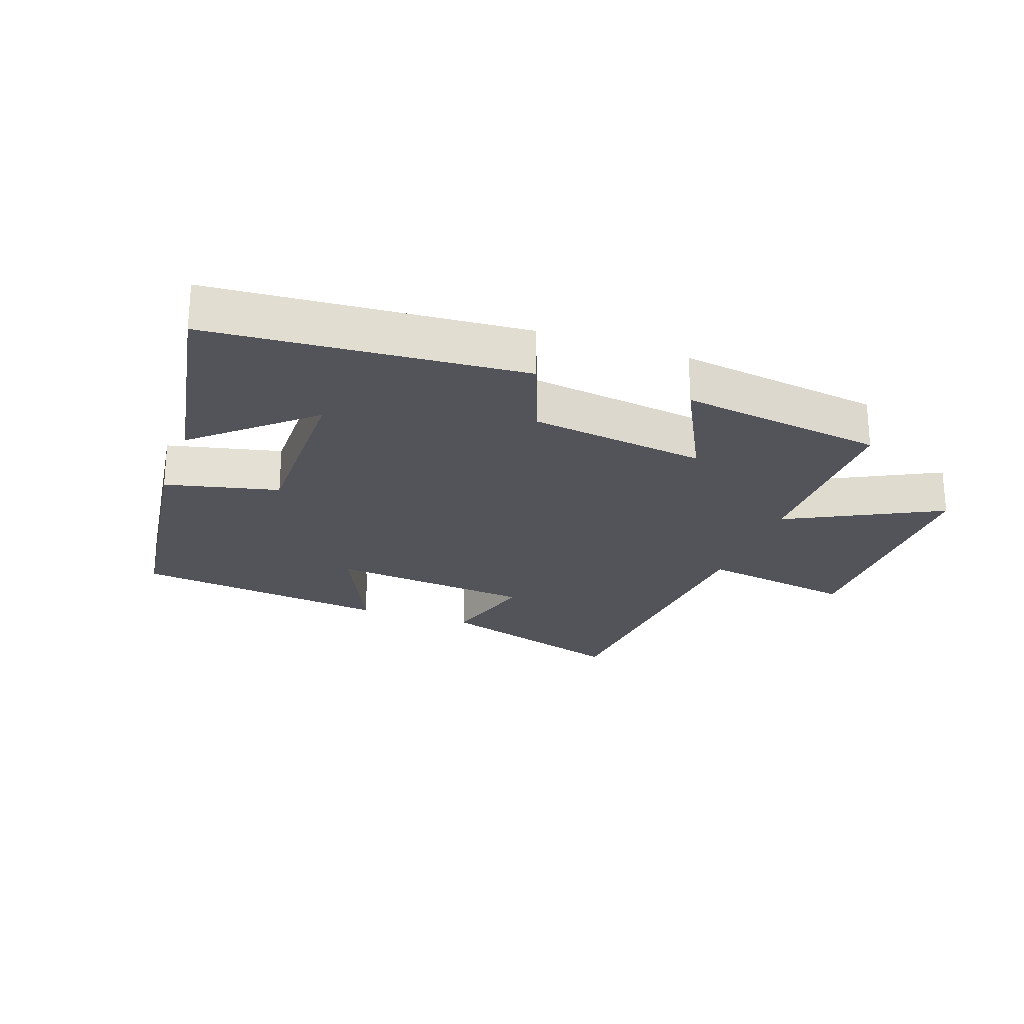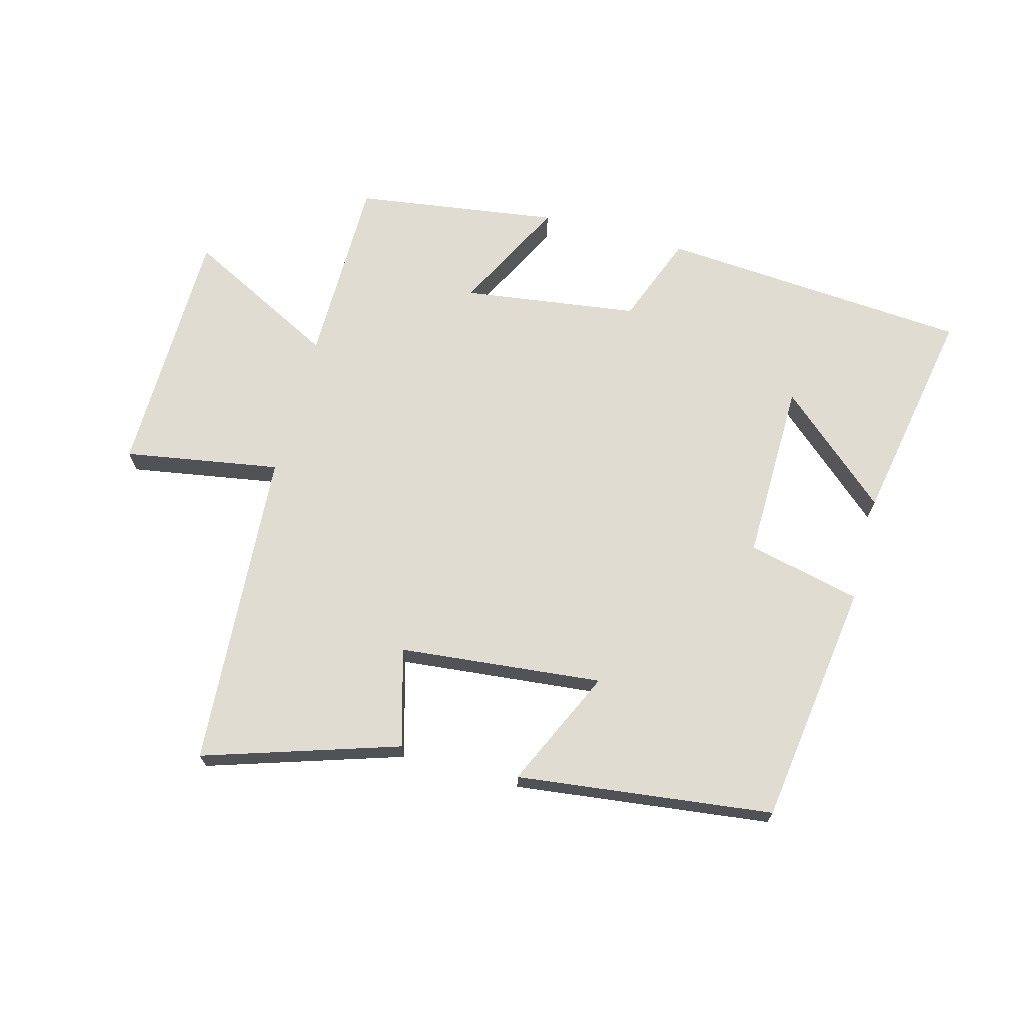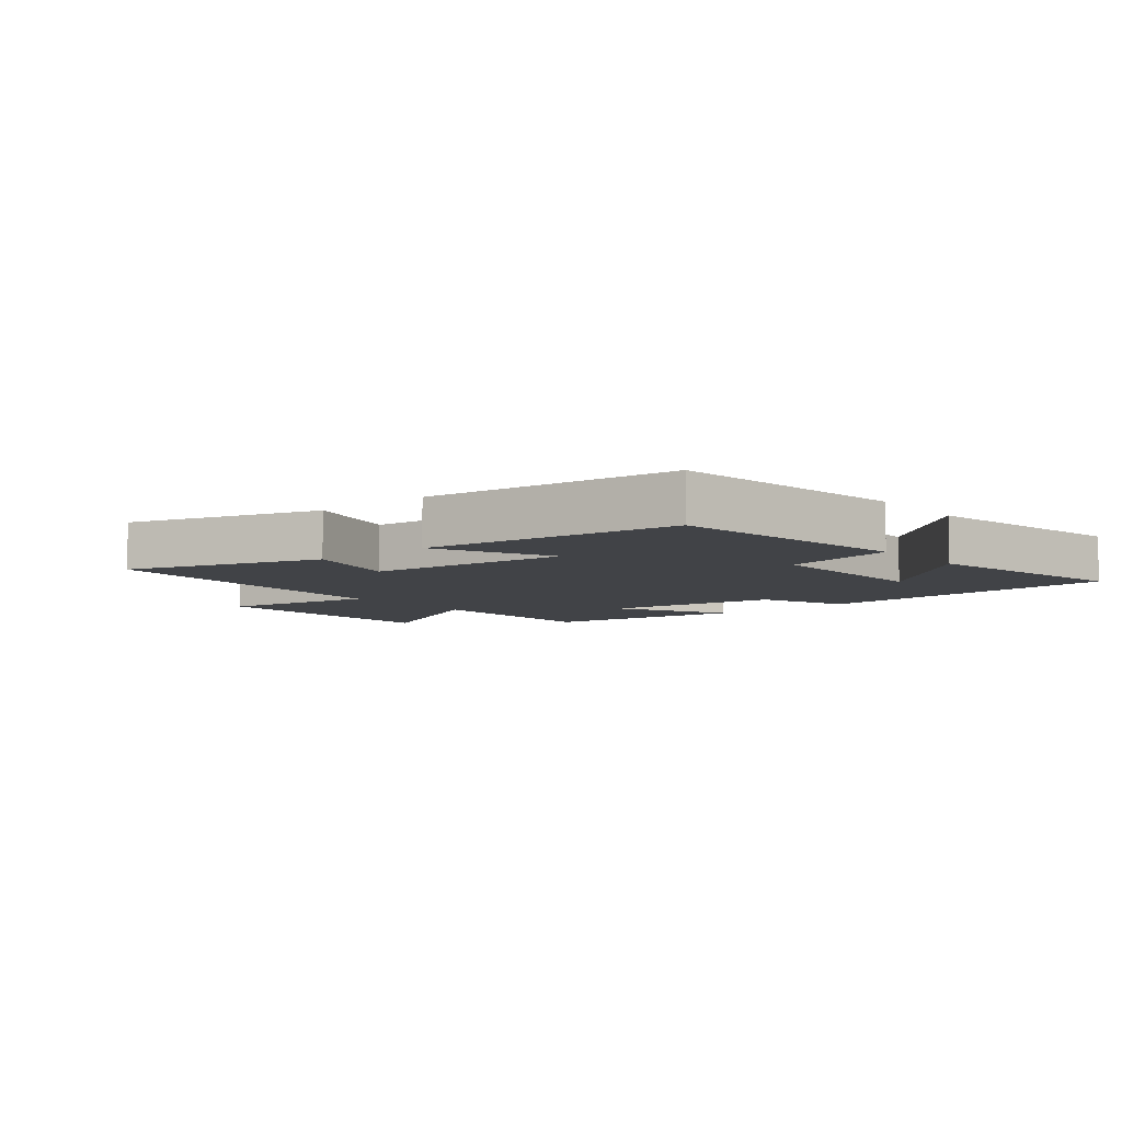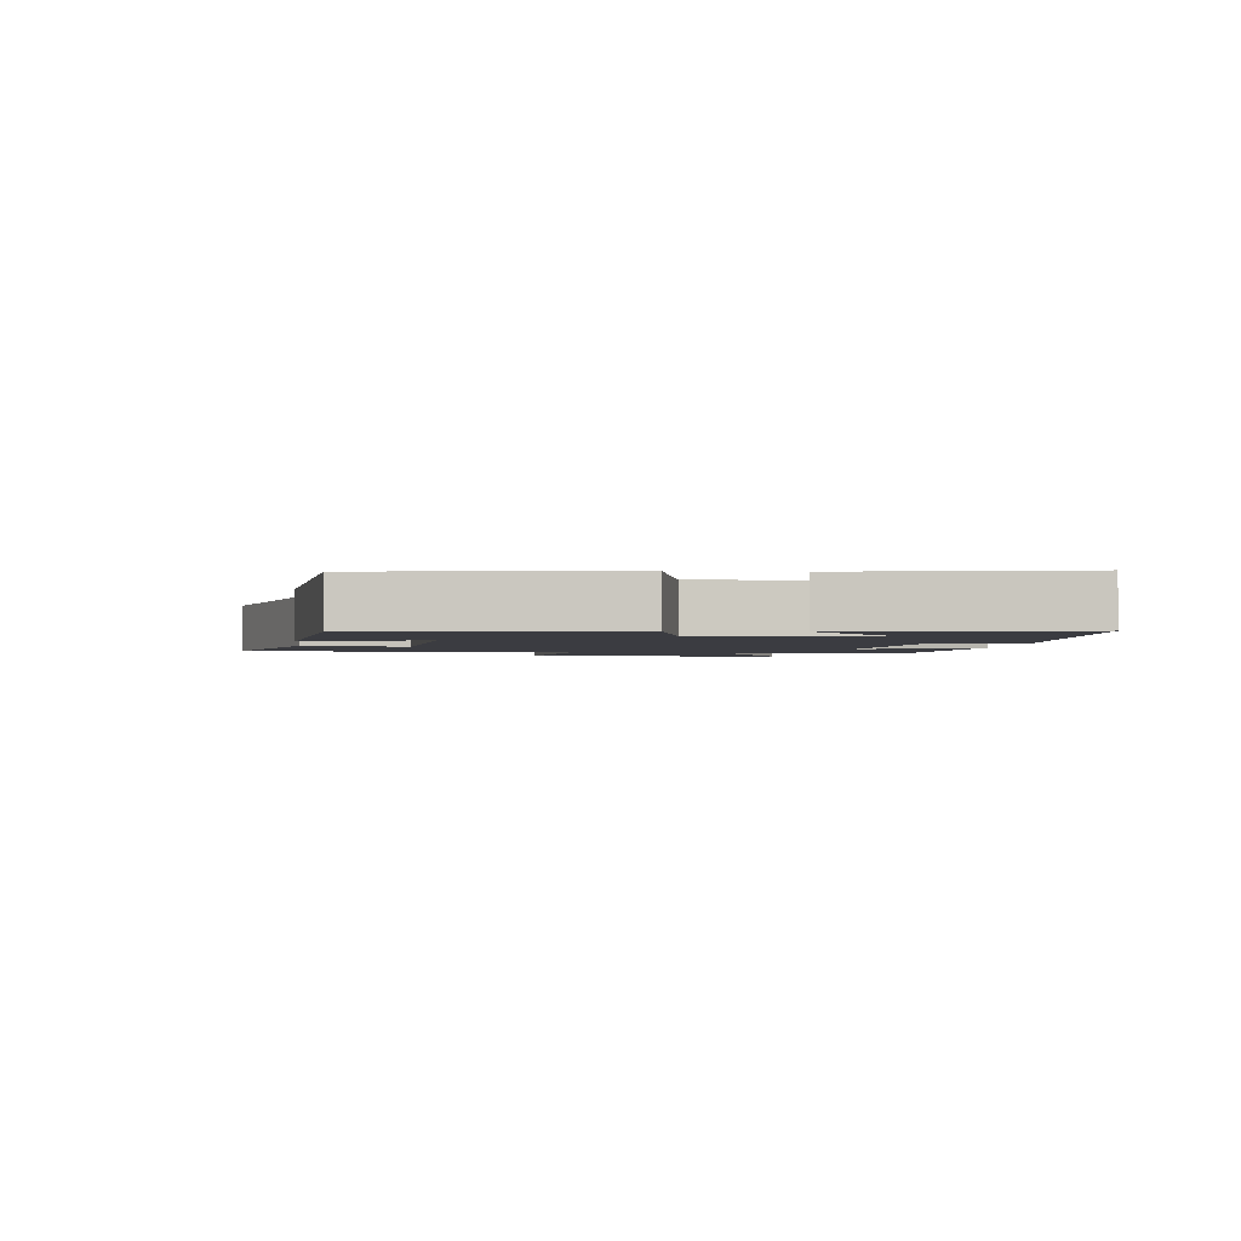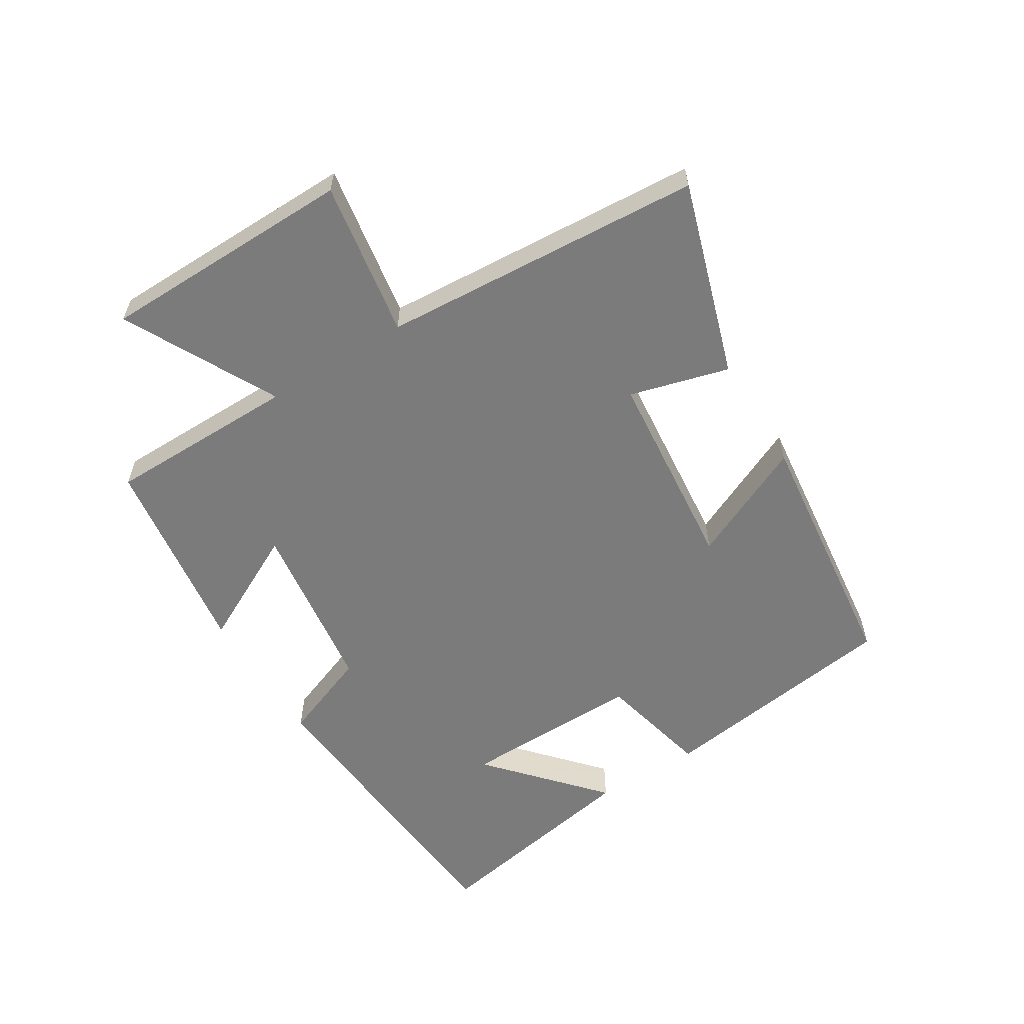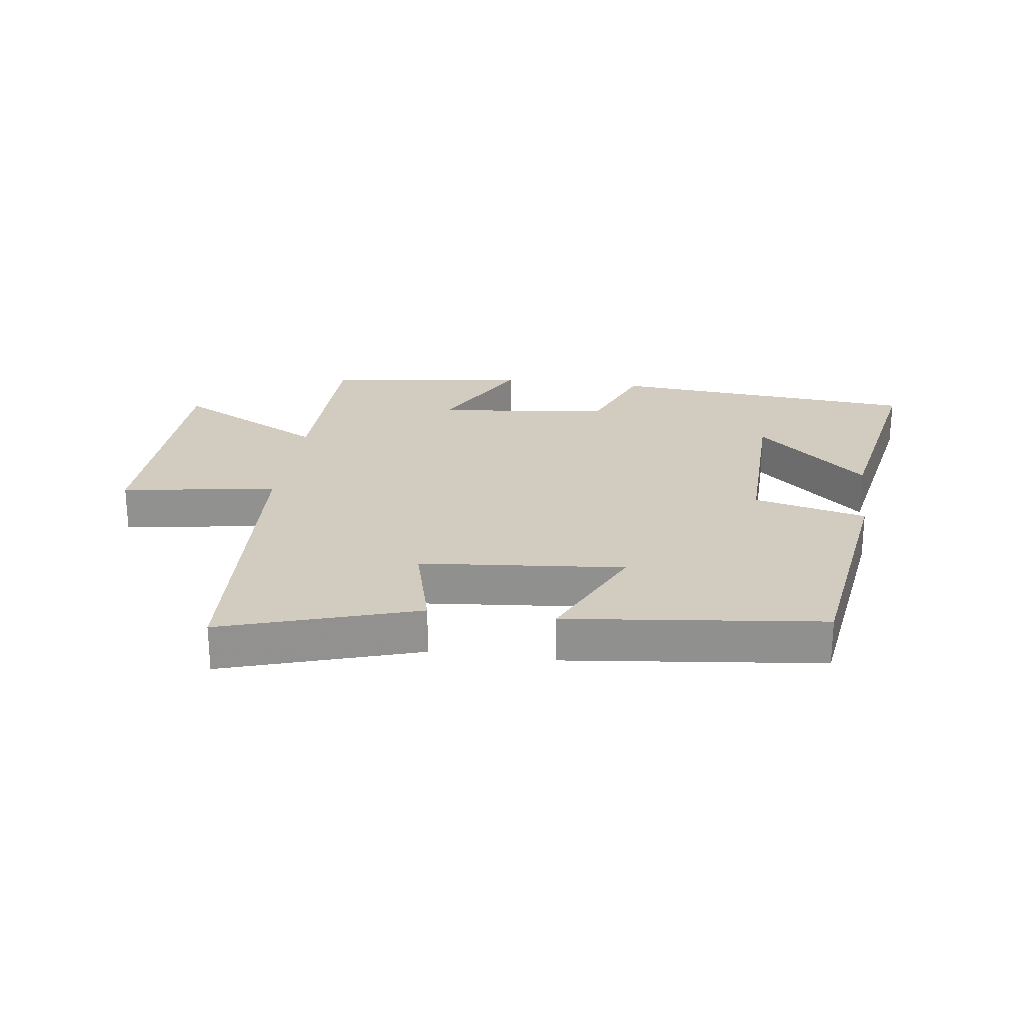
<metadata>
{"format":"obj","ext":"obj","renderer":"f3d","projection":"perspective","resolution":1024,"background":"white","views":[{"elev":-23.7,"azim":-19.8,"up":"+Y"},{"elev":69.1,"azim":-165.0,"up":"+Y"},{"elev":-7.0,"azim":-140.2,"up":"+Y"},{"elev":-2.2,"azim":-95.7,"up":"+Y"},{"elev":-58.5,"azim":121.8,"up":"+Y"},{"elev":24.2,"azim":-171.9,"up":"+Y"}]}
</metadata>
<code>
v -0.446 0.07 -0.451
v -0.5 0.07 -0.061
v -0.32 0.07 -0.019
v -0.324 0.07 0.269
v -0.5 0.07 0.113
v -0.564 0.07 0.462
v -0.069 0.07 0.5
v -0.014 0.07 0.357
v 0.266 0.07 0.319
v 0.173 0.07 0.5
v 0.498 0.07 0.454
v 0.5 0.07 0.15
v 0.742 0.07 0.275
v 0.748 0.07 -0.129
v 0.5 0.07 -0.088
v 0.466 0.07 -0.599
v 0.156 0.07 -0.5
v 0.199 0.07 -0.343
v -0.125 0.07 -0.311
v -0.038 0.07 -0.5
v -0.446 0 -0.451
v -0.5 0 -0.061
v -0.32 0 -0.019
v -0.324 0 0.269
v -0.5 0 0.113
v -0.564 0 0.462
v -0.069 0 0.5
v -0.014 0 0.357
v 0.266 0 0.319
v 0.173 0 0.5
v 0.498 0 0.454
v 0.5 0 0.15
v 0.742 0 0.275
v 0.748 0 -0.129
v 0.5 0 -0.088
v 0.466 0 -0.599
v 0.156 0 -0.5
v 0.199 0 -0.343
v -0.125 0 -0.311
v -0.038 0 -0.5
f 1 2 3
f 20 1 3
f 19 20 3
f 18 19 3 4
f 15 16 17 18
f 15 18 4
f 12 13 14 15
f 11 12 15
f 10 11 15
f 9 10 15
f 8 9 15 4
f 7 8 4
f 4 5 6 7
f 23 22 21
f 23 21 40
f 23 40 39
f 24 23 39 38
f 38 37 36 35
f 24 38 35
f 35 34 33 32
f 35 32 31
f 35 31 30
f 35 30 29
f 24 35 29 28
f 24 28 27
f 27 26 25 24
f 1 21 22 2
f 2 22 23 3
f 3 23 24 4
f 4 24 25 5
f 5 25 26 6
f 6 26 27 7
f 7 27 28 8
f 8 28 29 9
f 9 29 30 10
f 10 30 31 11
f 11 31 32 12
f 12 32 33 13
f 13 33 34 14
f 14 34 35 15
f 15 35 36 16
f 16 36 37 17
f 17 37 38 18
f 18 38 39 19
f 19 39 40 20
f 20 40 21 1

</code>
